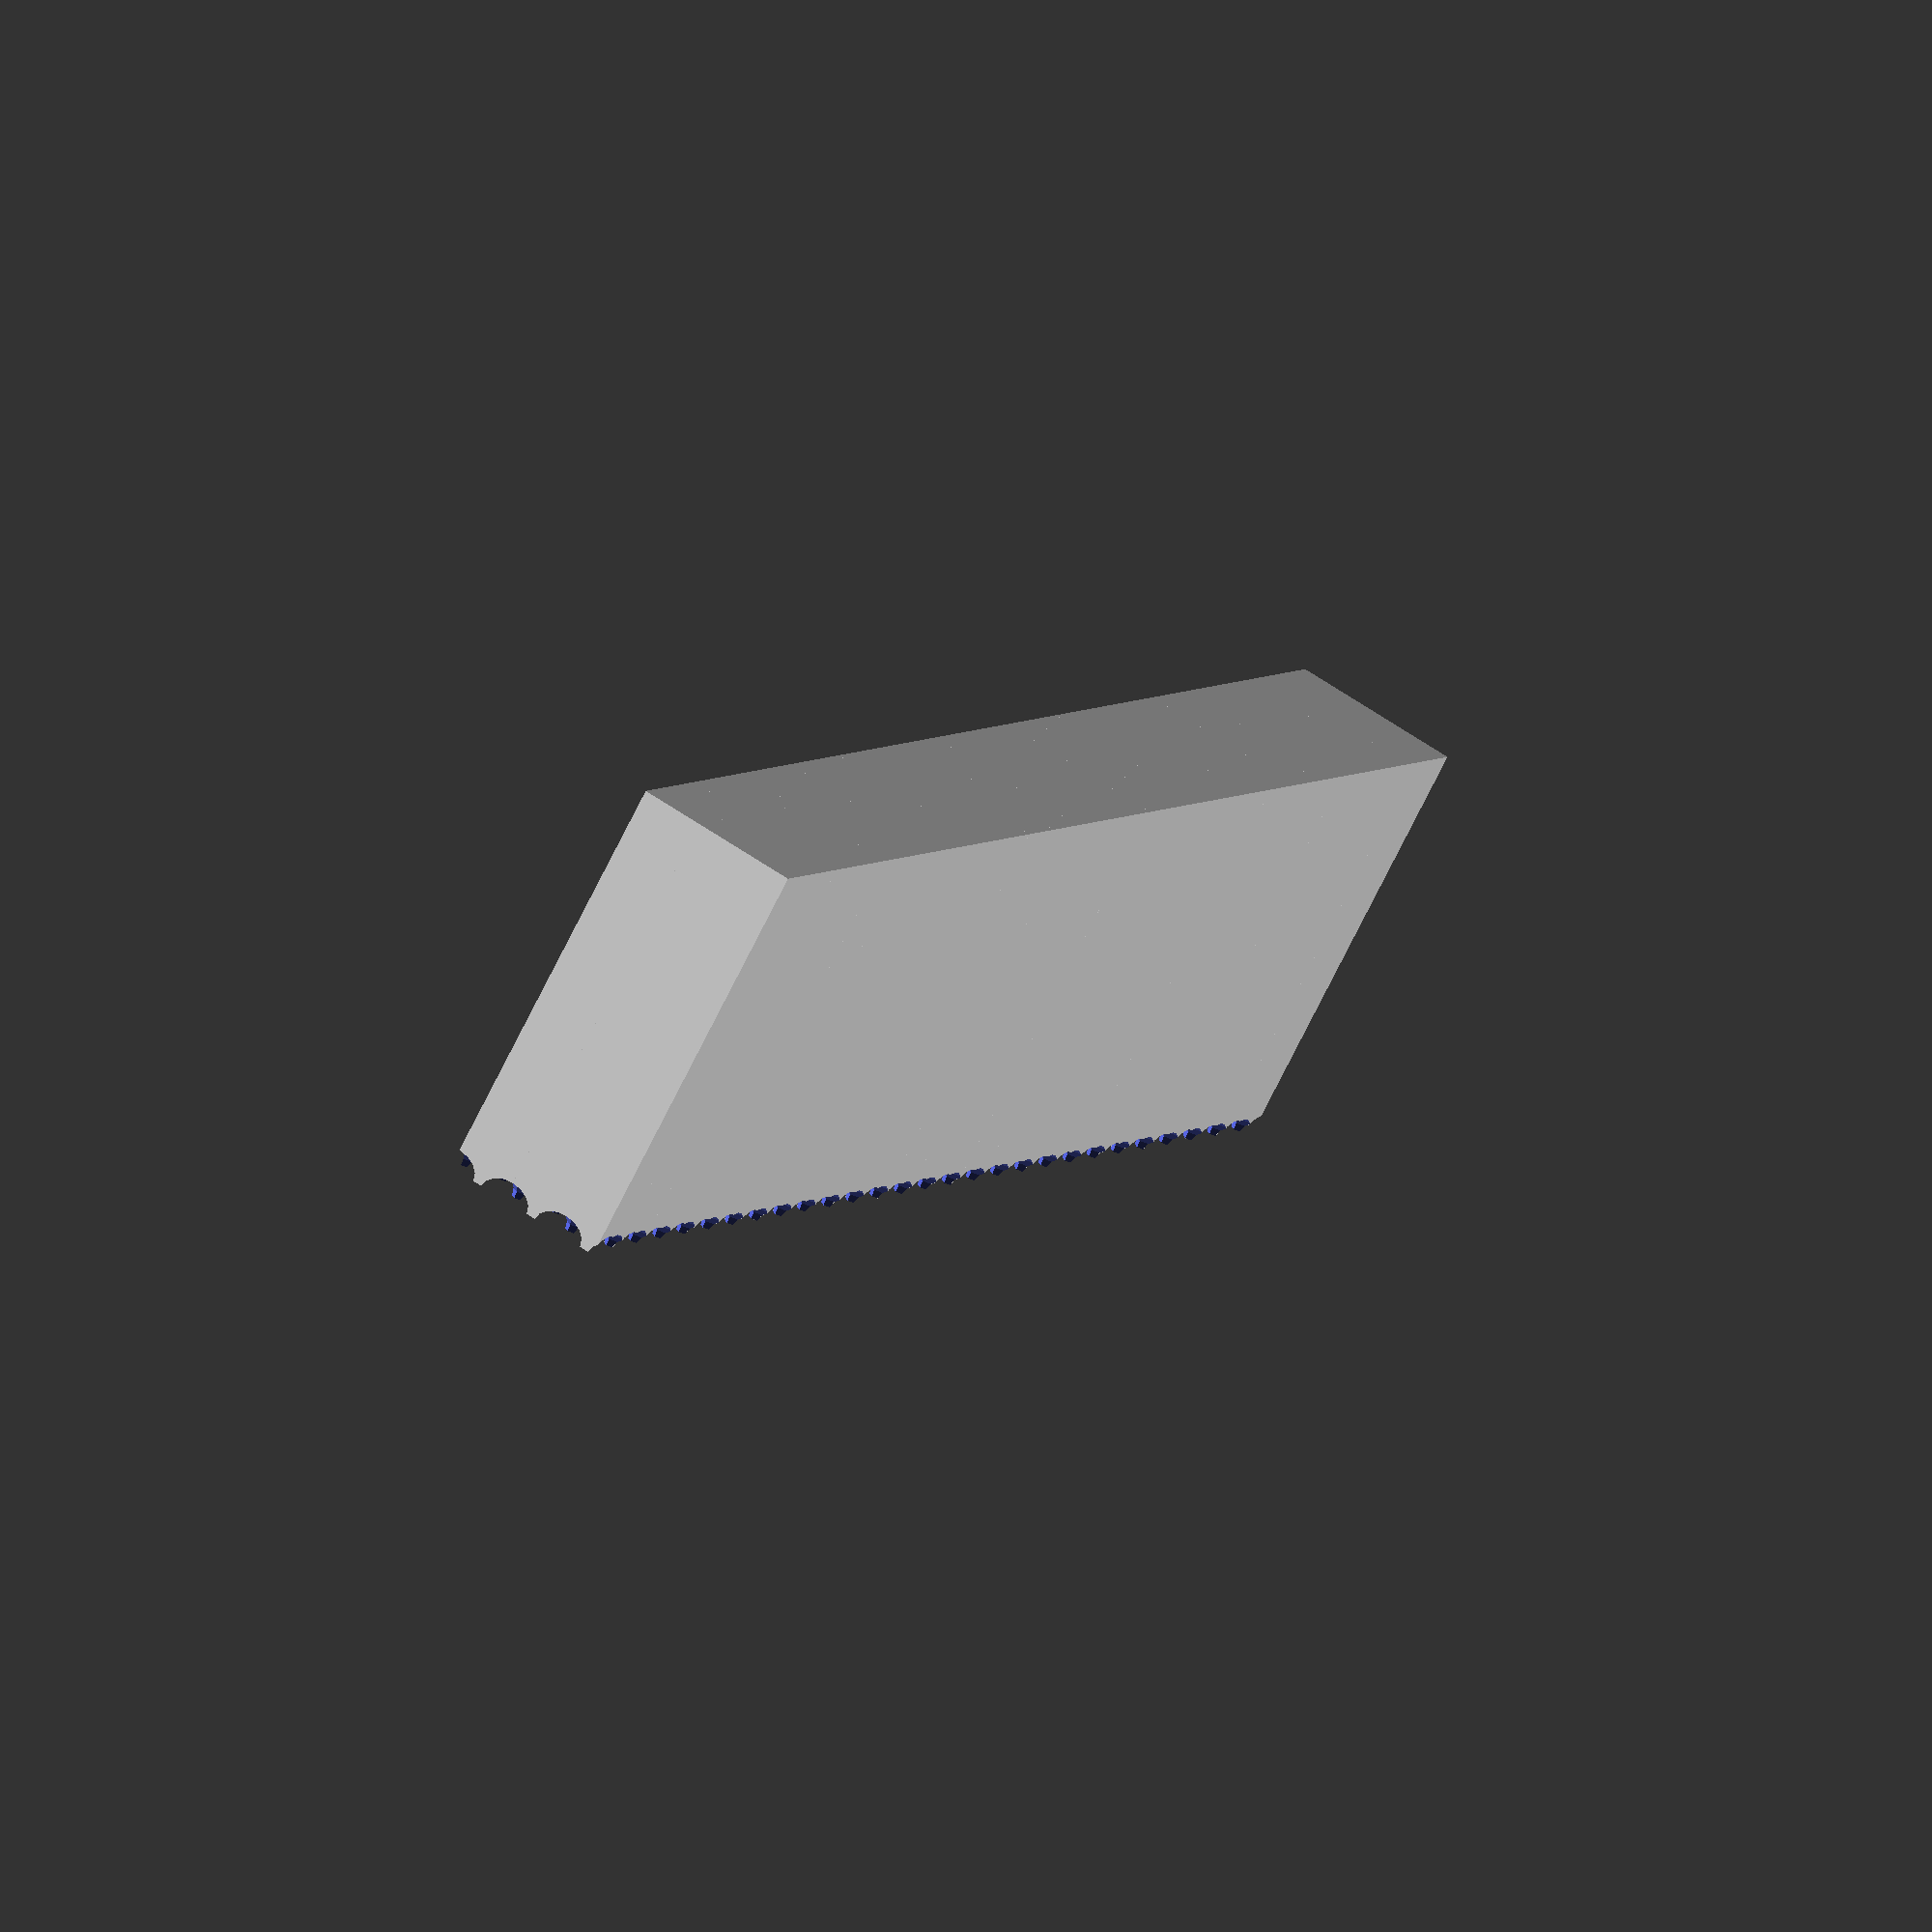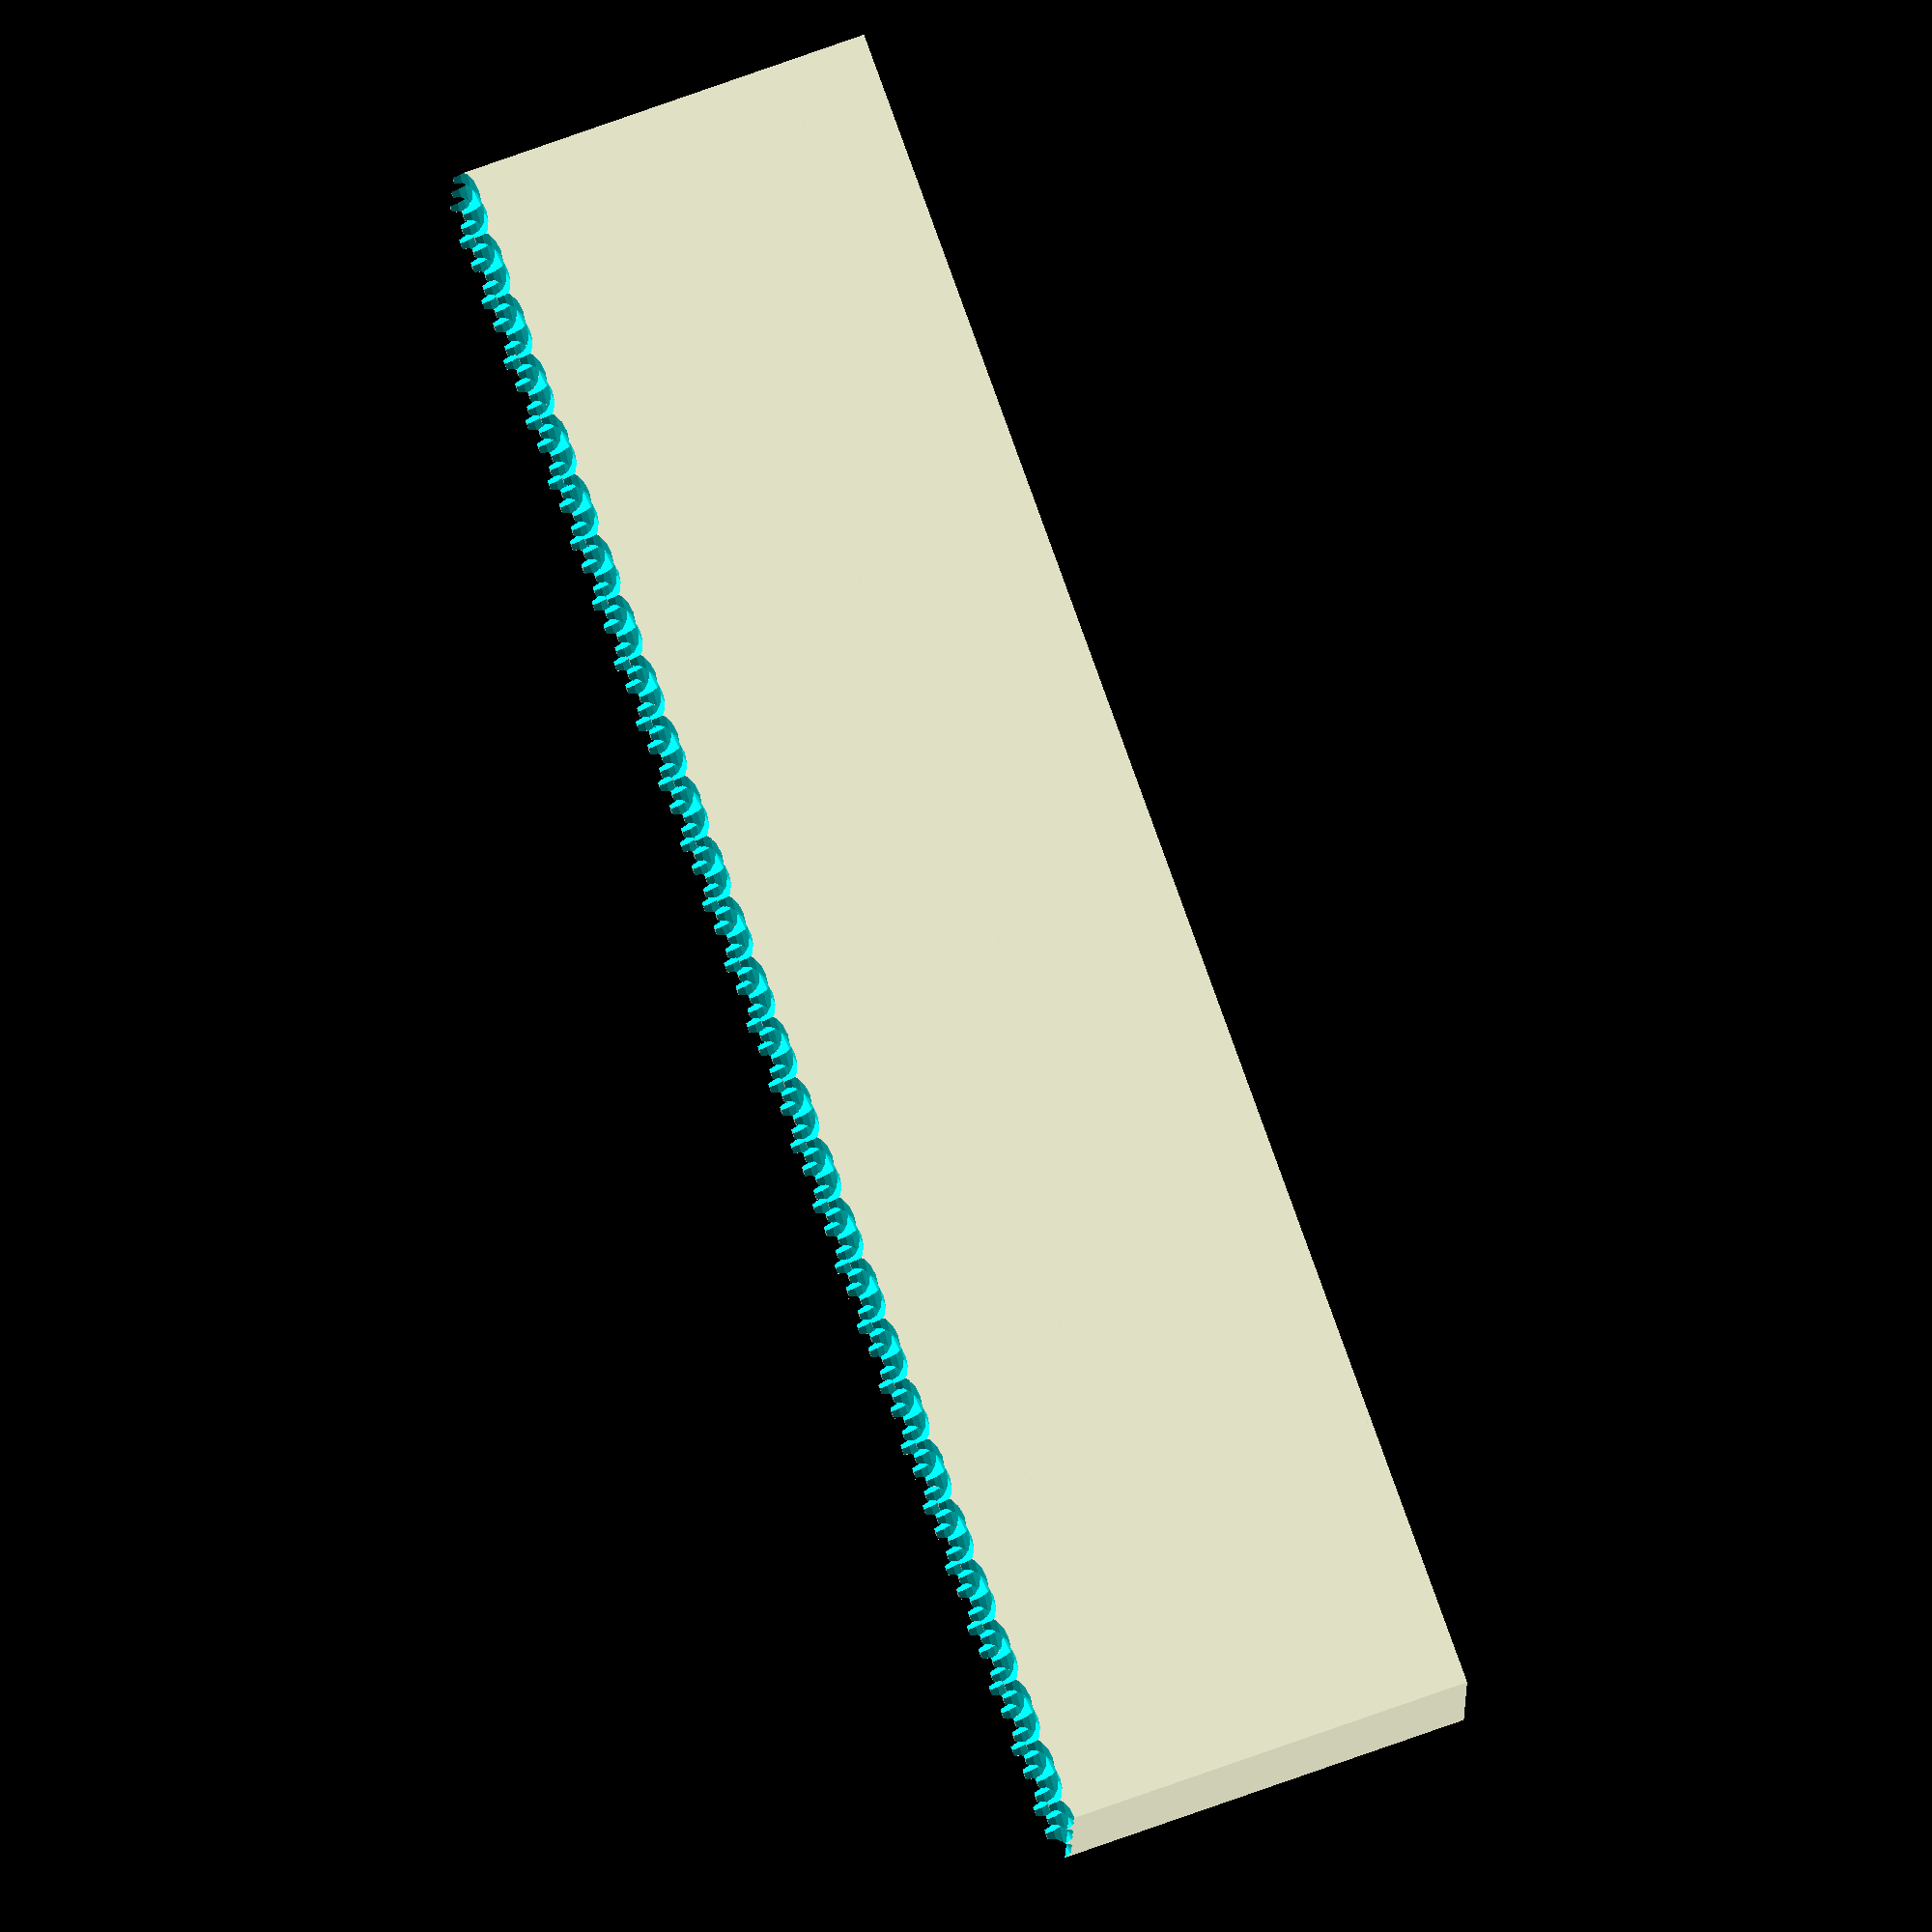
<openscad>
$fn=64;
intersection(){union(){translate(v = [0.0, 0, 0.0])
difference(){cube(size = [1.5, 10, 1.5]);
translate(v = [0, 0])
rotate(a = [0, 45, 0])
cylinder(h = 2.130, $fn = 16, r = 0.450);
translate(v = [1.5, 0])
rotate(a = [0, -45, 0])
cylinder(h = 2.130, $fn = 16, r = 0.450);
}
translate(v = [0.0, 0, 1.5])
difference(){cube(size = [1.5, 10, 1.5]);
translate(v = [0, 0])
rotate(a = [0, 45, 0])
cylinder(h = 2.130, $fn = 16, r = 0.450);
translate(v = [1.5, 0])
rotate(a = [0, -45, 0])
cylinder(h = 2.130, $fn = 16, r = 0.450);
}
translate(v = [0.0, 0, 3.0])
difference(){cube(size = [1.5, 10, 1.5]);
translate(v = [0, 0])
rotate(a = [0, 45, 0])
cylinder(h = 2.130, $fn = 16, r = 0.450);
translate(v = [1.5, 0])
rotate(a = [0, -45, 0])
cylinder(h = 2.130, $fn = 16, r = 0.450);
}
translate(v = [1.5, 0, 0.0])
difference(){cube(size = [1.5, 10, 1.5]);
translate(v = [0, 0])
rotate(a = [0, 45, 0])
cylinder(h = 2.130, $fn = 16, r = 0.450);
translate(v = [1.5, 0])
rotate(a = [0, -45, 0])
cylinder(h = 2.130, $fn = 16, r = 0.450);
}
translate(v = [1.5, 0, 1.5])
difference(){cube(size = [1.5, 10, 1.5]);
translate(v = [0, 0])
rotate(a = [0, 45, 0])
cylinder(h = 2.130, $fn = 16, r = 0.450);
translate(v = [1.5, 0])
rotate(a = [0, -45, 0])
cylinder(h = 2.130, $fn = 16, r = 0.450);
}
translate(v = [1.5, 0, 3.0])
difference(){cube(size = [1.5, 10, 1.5]);
translate(v = [0, 0])
rotate(a = [0, 45, 0])
cylinder(h = 2.130, $fn = 16, r = 0.450);
translate(v = [1.5, 0])
rotate(a = [0, -45, 0])
cylinder(h = 2.130, $fn = 16, r = 0.450);
}
translate(v = [3.0, 0, 0.0])
difference(){cube(size = [1.5, 10, 1.5]);
translate(v = [0, 0])
rotate(a = [0, 45, 0])
cylinder(h = 2.130, $fn = 16, r = 0.450);
translate(v = [1.5, 0])
rotate(a = [0, -45, 0])
cylinder(h = 2.130, $fn = 16, r = 0.450);
}
translate(v = [3.0, 0, 1.5])
difference(){cube(size = [1.5, 10, 1.5]);
translate(v = [0, 0])
rotate(a = [0, 45, 0])
cylinder(h = 2.130, $fn = 16, r = 0.450);
translate(v = [1.5, 0])
rotate(a = [0, -45, 0])
cylinder(h = 2.130, $fn = 16, r = 0.450);
}
translate(v = [3.0, 0, 3.0])
difference(){cube(size = [1.5, 10, 1.5]);
translate(v = [0, 0])
rotate(a = [0, 45, 0])
cylinder(h = 2.130, $fn = 16, r = 0.450);
translate(v = [1.5, 0])
rotate(a = [0, -45, 0])
cylinder(h = 2.130, $fn = 16, r = 0.450);
}
translate(v = [4.5, 0, 0.0])
difference(){cube(size = [1.5, 10, 1.5]);
translate(v = [0, 0])
rotate(a = [0, 45, 0])
cylinder(h = 2.130, $fn = 16, r = 0.450);
translate(v = [1.5, 0])
rotate(a = [0, -45, 0])
cylinder(h = 2.130, $fn = 16, r = 0.450);
}
translate(v = [4.5, 0, 1.5])
difference(){cube(size = [1.5, 10, 1.5]);
translate(v = [0, 0])
rotate(a = [0, 45, 0])
cylinder(h = 2.130, $fn = 16, r = 0.450);
translate(v = [1.5, 0])
rotate(a = [0, -45, 0])
cylinder(h = 2.130, $fn = 16, r = 0.450);
}
translate(v = [4.5, 0, 3.0])
difference(){cube(size = [1.5, 10, 1.5]);
translate(v = [0, 0])
rotate(a = [0, 45, 0])
cylinder(h = 2.130, $fn = 16, r = 0.450);
translate(v = [1.5, 0])
rotate(a = [0, -45, 0])
cylinder(h = 2.130, $fn = 16, r = 0.450);
}
translate(v = [6.0, 0, 0.0])
difference(){cube(size = [1.5, 10, 1.5]);
translate(v = [0, 0])
rotate(a = [0, 45, 0])
cylinder(h = 2.130, $fn = 16, r = 0.450);
translate(v = [1.5, 0])
rotate(a = [0, -45, 0])
cylinder(h = 2.130, $fn = 16, r = 0.450);
}
translate(v = [6.0, 0, 1.5])
difference(){cube(size = [1.5, 10, 1.5]);
translate(v = [0, 0])
rotate(a = [0, 45, 0])
cylinder(h = 2.130, $fn = 16, r = 0.450);
translate(v = [1.5, 0])
rotate(a = [0, -45, 0])
cylinder(h = 2.130, $fn = 16, r = 0.450);
}
translate(v = [6.0, 0, 3.0])
difference(){cube(size = [1.5, 10, 1.5]);
translate(v = [0, 0])
rotate(a = [0, 45, 0])
cylinder(h = 2.130, $fn = 16, r = 0.450);
translate(v = [1.5, 0])
rotate(a = [0, -45, 0])
cylinder(h = 2.130, $fn = 16, r = 0.450);
}
translate(v = [7.5, 0, 0.0])
difference(){cube(size = [1.5, 10, 1.5]);
translate(v = [0, 0])
rotate(a = [0, 45, 0])
cylinder(h = 2.130, $fn = 16, r = 0.450);
translate(v = [1.5, 0])
rotate(a = [0, -45, 0])
cylinder(h = 2.130, $fn = 16, r = 0.450);
}
translate(v = [7.5, 0, 1.5])
difference(){cube(size = [1.5, 10, 1.5]);
translate(v = [0, 0])
rotate(a = [0, 45, 0])
cylinder(h = 2.130, $fn = 16, r = 0.450);
translate(v = [1.5, 0])
rotate(a = [0, -45, 0])
cylinder(h = 2.130, $fn = 16, r = 0.450);
}
translate(v = [7.5, 0, 3.0])
difference(){cube(size = [1.5, 10, 1.5]);
translate(v = [0, 0])
rotate(a = [0, 45, 0])
cylinder(h = 2.130, $fn = 16, r = 0.450);
translate(v = [1.5, 0])
rotate(a = [0, -45, 0])
cylinder(h = 2.130, $fn = 16, r = 0.450);
}
translate(v = [9.0, 0, 0.0])
difference(){cube(size = [1.5, 10, 1.5]);
translate(v = [0, 0])
rotate(a = [0, 45, 0])
cylinder(h = 2.130, $fn = 16, r = 0.450);
translate(v = [1.5, 0])
rotate(a = [0, -45, 0])
cylinder(h = 2.130, $fn = 16, r = 0.450);
}
translate(v = [9.0, 0, 1.5])
difference(){cube(size = [1.5, 10, 1.5]);
translate(v = [0, 0])
rotate(a = [0, 45, 0])
cylinder(h = 2.130, $fn = 16, r = 0.450);
translate(v = [1.5, 0])
rotate(a = [0, -45, 0])
cylinder(h = 2.130, $fn = 16, r = 0.450);
}
translate(v = [9.0, 0, 3.0])
difference(){cube(size = [1.5, 10, 1.5]);
translate(v = [0, 0])
rotate(a = [0, 45, 0])
cylinder(h = 2.130, $fn = 16, r = 0.450);
translate(v = [1.5, 0])
rotate(a = [0, -45, 0])
cylinder(h = 2.130, $fn = 16, r = 0.450);
}
translate(v = [10.5, 0, 0.0])
difference(){cube(size = [1.5, 10, 1.5]);
translate(v = [0, 0])
rotate(a = [0, 45, 0])
cylinder(h = 2.130, $fn = 16, r = 0.450);
translate(v = [1.5, 0])
rotate(a = [0, -45, 0])
cylinder(h = 2.130, $fn = 16, r = 0.450);
}
translate(v = [10.5, 0, 1.5])
difference(){cube(size = [1.5, 10, 1.5]);
translate(v = [0, 0])
rotate(a = [0, 45, 0])
cylinder(h = 2.130, $fn = 16, r = 0.450);
translate(v = [1.5, 0])
rotate(a = [0, -45, 0])
cylinder(h = 2.130, $fn = 16, r = 0.450);
}
translate(v = [10.5, 0, 3.0])
difference(){cube(size = [1.5, 10, 1.5]);
translate(v = [0, 0])
rotate(a = [0, 45, 0])
cylinder(h = 2.130, $fn = 16, r = 0.450);
translate(v = [1.5, 0])
rotate(a = [0, -45, 0])
cylinder(h = 2.130, $fn = 16, r = 0.450);
}
translate(v = [12.0, 0, 0.0])
difference(){cube(size = [1.5, 10, 1.5]);
translate(v = [0, 0])
rotate(a = [0, 45, 0])
cylinder(h = 2.130, $fn = 16, r = 0.450);
translate(v = [1.5, 0])
rotate(a = [0, -45, 0])
cylinder(h = 2.130, $fn = 16, r = 0.450);
}
translate(v = [12.0, 0, 1.5])
difference(){cube(size = [1.5, 10, 1.5]);
translate(v = [0, 0])
rotate(a = [0, 45, 0])
cylinder(h = 2.130, $fn = 16, r = 0.450);
translate(v = [1.5, 0])
rotate(a = [0, -45, 0])
cylinder(h = 2.130, $fn = 16, r = 0.450);
}
translate(v = [12.0, 0, 3.0])
difference(){cube(size = [1.5, 10, 1.5]);
translate(v = [0, 0])
rotate(a = [0, 45, 0])
cylinder(h = 2.130, $fn = 16, r = 0.450);
translate(v = [1.5, 0])
rotate(a = [0, -45, 0])
cylinder(h = 2.130, $fn = 16, r = 0.450);
}
translate(v = [13.5, 0, 0.0])
difference(){cube(size = [1.5, 10, 1.5]);
translate(v = [0, 0])
rotate(a = [0, 45, 0])
cylinder(h = 2.130, $fn = 16, r = 0.450);
translate(v = [1.5, 0])
rotate(a = [0, -45, 0])
cylinder(h = 2.130, $fn = 16, r = 0.450);
}
translate(v = [13.5, 0, 1.5])
difference(){cube(size = [1.5, 10, 1.5]);
translate(v = [0, 0])
rotate(a = [0, 45, 0])
cylinder(h = 2.130, $fn = 16, r = 0.450);
translate(v = [1.5, 0])
rotate(a = [0, -45, 0])
cylinder(h = 2.130, $fn = 16, r = 0.450);
}
translate(v = [13.5, 0, 3.0])
difference(){cube(size = [1.5, 10, 1.5]);
translate(v = [0, 0])
rotate(a = [0, 45, 0])
cylinder(h = 2.130, $fn = 16, r = 0.450);
translate(v = [1.5, 0])
rotate(a = [0, -45, 0])
cylinder(h = 2.130, $fn = 16, r = 0.450);
}
translate(v = [15.0, 0, 0.0])
difference(){cube(size = [1.5, 10, 1.5]);
translate(v = [0, 0])
rotate(a = [0, 45, 0])
cylinder(h = 2.130, $fn = 16, r = 0.450);
translate(v = [1.5, 0])
rotate(a = [0, -45, 0])
cylinder(h = 2.130, $fn = 16, r = 0.450);
}
translate(v = [15.0, 0, 1.5])
difference(){cube(size = [1.5, 10, 1.5]);
translate(v = [0, 0])
rotate(a = [0, 45, 0])
cylinder(h = 2.130, $fn = 16, r = 0.450);
translate(v = [1.5, 0])
rotate(a = [0, -45, 0])
cylinder(h = 2.130, $fn = 16, r = 0.450);
}
translate(v = [15.0, 0, 3.0])
difference(){cube(size = [1.5, 10, 1.5]);
translate(v = [0, 0])
rotate(a = [0, 45, 0])
cylinder(h = 2.130, $fn = 16, r = 0.450);
translate(v = [1.5, 0])
rotate(a = [0, -45, 0])
cylinder(h = 2.130, $fn = 16, r = 0.450);
}
translate(v = [16.5, 0, 0.0])
difference(){cube(size = [1.5, 10, 1.5]);
translate(v = [0, 0])
rotate(a = [0, 45, 0])
cylinder(h = 2.130, $fn = 16, r = 0.450);
translate(v = [1.5, 0])
rotate(a = [0, -45, 0])
cylinder(h = 2.130, $fn = 16, r = 0.450);
}
translate(v = [16.5, 0, 1.5])
difference(){cube(size = [1.5, 10, 1.5]);
translate(v = [0, 0])
rotate(a = [0, 45, 0])
cylinder(h = 2.130, $fn = 16, r = 0.450);
translate(v = [1.5, 0])
rotate(a = [0, -45, 0])
cylinder(h = 2.130, $fn = 16, r = 0.450);
}
translate(v = [16.5, 0, 3.0])
difference(){cube(size = [1.5, 10, 1.5]);
translate(v = [0, 0])
rotate(a = [0, 45, 0])
cylinder(h = 2.130, $fn = 16, r = 0.450);
translate(v = [1.5, 0])
rotate(a = [0, -45, 0])
cylinder(h = 2.130, $fn = 16, r = 0.450);
}
translate(v = [18.0, 0, 0.0])
difference(){cube(size = [1.5, 10, 1.5]);
translate(v = [0, 0])
rotate(a = [0, 45, 0])
cylinder(h = 2.130, $fn = 16, r = 0.450);
translate(v = [1.5, 0])
rotate(a = [0, -45, 0])
cylinder(h = 2.130, $fn = 16, r = 0.450);
}
translate(v = [18.0, 0, 1.5])
difference(){cube(size = [1.5, 10, 1.5]);
translate(v = [0, 0])
rotate(a = [0, 45, 0])
cylinder(h = 2.130, $fn = 16, r = 0.450);
translate(v = [1.5, 0])
rotate(a = [0, -45, 0])
cylinder(h = 2.130, $fn = 16, r = 0.450);
}
translate(v = [18.0, 0, 3.0])
difference(){cube(size = [1.5, 10, 1.5]);
translate(v = [0, 0])
rotate(a = [0, 45, 0])
cylinder(h = 2.130, $fn = 16, r = 0.450);
translate(v = [1.5, 0])
rotate(a = [0, -45, 0])
cylinder(h = 2.130, $fn = 16, r = 0.450);
}
translate(v = [19.5, 0, 0.0])
difference(){cube(size = [1.5, 10, 1.5]);
translate(v = [0, 0])
rotate(a = [0, 45, 0])
cylinder(h = 2.130, $fn = 16, r = 0.450);
translate(v = [1.5, 0])
rotate(a = [0, -45, 0])
cylinder(h = 2.130, $fn = 16, r = 0.450);
}
translate(v = [19.5, 0, 1.5])
difference(){cube(size = [1.5, 10, 1.5]);
translate(v = [0, 0])
rotate(a = [0, 45, 0])
cylinder(h = 2.130, $fn = 16, r = 0.450);
translate(v = [1.5, 0])
rotate(a = [0, -45, 0])
cylinder(h = 2.130, $fn = 16, r = 0.450);
}
translate(v = [19.5, 0, 3.0])
difference(){cube(size = [1.5, 10, 1.5]);
translate(v = [0, 0])
rotate(a = [0, 45, 0])
cylinder(h = 2.130, $fn = 16, r = 0.450);
translate(v = [1.5, 0])
rotate(a = [0, -45, 0])
cylinder(h = 2.130, $fn = 16, r = 0.450);
}
translate(v = [21.0, 0, 0.0])
difference(){cube(size = [1.5, 10, 1.5]);
translate(v = [0, 0])
rotate(a = [0, 45, 0])
cylinder(h = 2.130, $fn = 16, r = 0.450);
translate(v = [1.5, 0])
rotate(a = [0, -45, 0])
cylinder(h = 2.130, $fn = 16, r = 0.450);
}
translate(v = [21.0, 0, 1.5])
difference(){cube(size = [1.5, 10, 1.5]);
translate(v = [0, 0])
rotate(a = [0, 45, 0])
cylinder(h = 2.130, $fn = 16, r = 0.450);
translate(v = [1.5, 0])
rotate(a = [0, -45, 0])
cylinder(h = 2.130, $fn = 16, r = 0.450);
}
translate(v = [21.0, 0, 3.0])
difference(){cube(size = [1.5, 10, 1.5]);
translate(v = [0, 0])
rotate(a = [0, 45, 0])
cylinder(h = 2.130, $fn = 16, r = 0.450);
translate(v = [1.5, 0])
rotate(a = [0, -45, 0])
cylinder(h = 2.130, $fn = 16, r = 0.450);
}
translate(v = [22.5, 0, 0.0])
difference(){cube(size = [1.5, 10, 1.5]);
translate(v = [0, 0])
rotate(a = [0, 45, 0])
cylinder(h = 2.130, $fn = 16, r = 0.450);
translate(v = [1.5, 0])
rotate(a = [0, -45, 0])
cylinder(h = 2.130, $fn = 16, r = 0.450);
}
translate(v = [22.5, 0, 1.5])
difference(){cube(size = [1.5, 10, 1.5]);
translate(v = [0, 0])
rotate(a = [0, 45, 0])
cylinder(h = 2.130, $fn = 16, r = 0.450);
translate(v = [1.5, 0])
rotate(a = [0, -45, 0])
cylinder(h = 2.130, $fn = 16, r = 0.450);
}
translate(v = [22.5, 0, 3.0])
difference(){cube(size = [1.5, 10, 1.5]);
translate(v = [0, 0])
rotate(a = [0, 45, 0])
cylinder(h = 2.130, $fn = 16, r = 0.450);
translate(v = [1.5, 0])
rotate(a = [0, -45, 0])
cylinder(h = 2.130, $fn = 16, r = 0.450);
}
translate(v = [24.0, 0, 0.0])
difference(){cube(size = [1.5, 10, 1.5]);
translate(v = [0, 0])
rotate(a = [0, 45, 0])
cylinder(h = 2.130, $fn = 16, r = 0.450);
translate(v = [1.5, 0])
rotate(a = [0, -45, 0])
cylinder(h = 2.130, $fn = 16, r = 0.450);
}
translate(v = [24.0, 0, 1.5])
difference(){cube(size = [1.5, 10, 1.5]);
translate(v = [0, 0])
rotate(a = [0, 45, 0])
cylinder(h = 2.130, $fn = 16, r = 0.450);
translate(v = [1.5, 0])
rotate(a = [0, -45, 0])
cylinder(h = 2.130, $fn = 16, r = 0.450);
}
translate(v = [24.0, 0, 3.0])
difference(){cube(size = [1.5, 10, 1.5]);
translate(v = [0, 0])
rotate(a = [0, 45, 0])
cylinder(h = 2.130, $fn = 16, r = 0.450);
translate(v = [1.5, 0])
rotate(a = [0, -45, 0])
cylinder(h = 2.130, $fn = 16, r = 0.450);
}
translate(v = [25.5, 0, 0.0])
difference(){cube(size = [1.5, 10, 1.5]);
translate(v = [0, 0])
rotate(a = [0, 45, 0])
cylinder(h = 2.130, $fn = 16, r = 0.450);
translate(v = [1.5, 0])
rotate(a = [0, -45, 0])
cylinder(h = 2.130, $fn = 16, r = 0.450);
}
translate(v = [25.5, 0, 1.5])
difference(){cube(size = [1.5, 10, 1.5]);
translate(v = [0, 0])
rotate(a = [0, 45, 0])
cylinder(h = 2.130, $fn = 16, r = 0.450);
translate(v = [1.5, 0])
rotate(a = [0, -45, 0])
cylinder(h = 2.130, $fn = 16, r = 0.450);
}
translate(v = [25.5, 0, 3.0])
difference(){cube(size = [1.5, 10, 1.5]);
translate(v = [0, 0])
rotate(a = [0, 45, 0])
cylinder(h = 2.130, $fn = 16, r = 0.450);
translate(v = [1.5, 0])
rotate(a = [0, -45, 0])
cylinder(h = 2.130, $fn = 16, r = 0.450);
}
translate(v = [27.0, 0, 0.0])
difference(){cube(size = [1.5, 10, 1.5]);
translate(v = [0, 0])
rotate(a = [0, 45, 0])
cylinder(h = 2.130, $fn = 16, r = 0.450);
translate(v = [1.5, 0])
rotate(a = [0, -45, 0])
cylinder(h = 2.130, $fn = 16, r = 0.450);
}
translate(v = [27.0, 0, 1.5])
difference(){cube(size = [1.5, 10, 1.5]);
translate(v = [0, 0])
rotate(a = [0, 45, 0])
cylinder(h = 2.130, $fn = 16, r = 0.450);
translate(v = [1.5, 0])
rotate(a = [0, -45, 0])
cylinder(h = 2.130, $fn = 16, r = 0.450);
}
translate(v = [27.0, 0, 3.0])
difference(){cube(size = [1.5, 10, 1.5]);
translate(v = [0, 0])
rotate(a = [0, 45, 0])
cylinder(h = 2.130, $fn = 16, r = 0.450);
translate(v = [1.5, 0])
rotate(a = [0, -45, 0])
cylinder(h = 2.130, $fn = 16, r = 0.450);
}
translate(v = [28.5, 0, 0.0])
difference(){cube(size = [1.5, 10, 1.5]);
translate(v = [0, 0])
rotate(a = [0, 45, 0])
cylinder(h = 2.130, $fn = 16, r = 0.450);
translate(v = [1.5, 0])
rotate(a = [0, -45, 0])
cylinder(h = 2.130, $fn = 16, r = 0.450);
}
translate(v = [28.5, 0, 1.5])
difference(){cube(size = [1.5, 10, 1.5]);
translate(v = [0, 0])
rotate(a = [0, 45, 0])
cylinder(h = 2.130, $fn = 16, r = 0.450);
translate(v = [1.5, 0])
rotate(a = [0, -45, 0])
cylinder(h = 2.130, $fn = 16, r = 0.450);
}
translate(v = [28.5, 0, 3.0])
difference(){cube(size = [1.5, 10, 1.5]);
translate(v = [0, 0])
rotate(a = [0, 45, 0])
cylinder(h = 2.130, $fn = 16, r = 0.450);
translate(v = [1.5, 0])
rotate(a = [0, -45, 0])
cylinder(h = 2.130, $fn = 16, r = 0.450);
}
translate(v = [30.0, 0, 0.0])
difference(){cube(size = [1.5, 10, 1.5]);
translate(v = [0, 0])
rotate(a = [0, 45, 0])
cylinder(h = 2.130, $fn = 16, r = 0.450);
translate(v = [1.5, 0])
rotate(a = [0, -45, 0])
cylinder(h = 2.130, $fn = 16, r = 0.450);
}
translate(v = [30.0, 0, 1.5])
difference(){cube(size = [1.5, 10, 1.5]);
translate(v = [0, 0])
rotate(a = [0, 45, 0])
cylinder(h = 2.130, $fn = 16, r = 0.450);
translate(v = [1.5, 0])
rotate(a = [0, -45, 0])
cylinder(h = 2.130, $fn = 16, r = 0.450);
}
translate(v = [30.0, 0, 3.0])
difference(){cube(size = [1.5, 10, 1.5]);
translate(v = [0, 0])
rotate(a = [0, 45, 0])
cylinder(h = 2.130, $fn = 16, r = 0.450);
translate(v = [1.5, 0])
rotate(a = [0, -45, 0])
cylinder(h = 2.130, $fn = 16, r = 0.450);
}
translate(v = [31.5, 0, 0.0])
difference(){cube(size = [1.5, 10, 1.5]);
translate(v = [0, 0])
rotate(a = [0, 45, 0])
cylinder(h = 2.130, $fn = 16, r = 0.450);
translate(v = [1.5, 0])
rotate(a = [0, -45, 0])
cylinder(h = 2.130, $fn = 16, r = 0.450);
}
translate(v = [31.5, 0, 1.5])
difference(){cube(size = [1.5, 10, 1.5]);
translate(v = [0, 0])
rotate(a = [0, 45, 0])
cylinder(h = 2.130, $fn = 16, r = 0.450);
translate(v = [1.5, 0])
rotate(a = [0, -45, 0])
cylinder(h = 2.130, $fn = 16, r = 0.450);
}
translate(v = [31.5, 0, 3.0])
difference(){cube(size = [1.5, 10, 1.5]);
translate(v = [0, 0])
rotate(a = [0, 45, 0])
cylinder(h = 2.130, $fn = 16, r = 0.450);
translate(v = [1.5, 0])
rotate(a = [0, -45, 0])
cylinder(h = 2.130, $fn = 16, r = 0.450);
}
translate(v = [33.0, 0, 0.0])
difference(){cube(size = [1.5, 10, 1.5]);
translate(v = [0, 0])
rotate(a = [0, 45, 0])
cylinder(h = 2.130, $fn = 16, r = 0.450);
translate(v = [1.5, 0])
rotate(a = [0, -45, 0])
cylinder(h = 2.130, $fn = 16, r = 0.450);
}
translate(v = [33.0, 0, 1.5])
difference(){cube(size = [1.5, 10, 1.5]);
translate(v = [0, 0])
rotate(a = [0, 45, 0])
cylinder(h = 2.130, $fn = 16, r = 0.450);
translate(v = [1.5, 0])
rotate(a = [0, -45, 0])
cylinder(h = 2.130, $fn = 16, r = 0.450);
}
translate(v = [33.0, 0, 3.0])
difference(){cube(size = [1.5, 10, 1.5]);
translate(v = [0, 0])
rotate(a = [0, 45, 0])
cylinder(h = 2.130, $fn = 16, r = 0.450);
translate(v = [1.5, 0])
rotate(a = [0, -45, 0])
cylinder(h = 2.130, $fn = 16, r = 0.450);
}
translate(v = [34.5, 0, 0.0])
difference(){cube(size = [1.5, 10, 1.5]);
translate(v = [0, 0])
rotate(a = [0, 45, 0])
cylinder(h = 2.130, $fn = 16, r = 0.450);
translate(v = [1.5, 0])
rotate(a = [0, -45, 0])
cylinder(h = 2.130, $fn = 16, r = 0.450);
}
translate(v = [34.5, 0, 1.5])
difference(){cube(size = [1.5, 10, 1.5]);
translate(v = [0, 0])
rotate(a = [0, 45, 0])
cylinder(h = 2.130, $fn = 16, r = 0.450);
translate(v = [1.5, 0])
rotate(a = [0, -45, 0])
cylinder(h = 2.130, $fn = 16, r = 0.450);
}
translate(v = [34.5, 0, 3.0])
difference(){cube(size = [1.5, 10, 1.5]);
translate(v = [0, 0])
rotate(a = [0, 45, 0])
cylinder(h = 2.130, $fn = 16, r = 0.450);
translate(v = [1.5, 0])
rotate(a = [0, -45, 0])
cylinder(h = 2.130, $fn = 16, r = 0.450);
}
translate(v = [36.0, 0, 0.0])
difference(){cube(size = [1.5, 10, 1.5]);
translate(v = [0, 0])
rotate(a = [0, 45, 0])
cylinder(h = 2.130, $fn = 16, r = 0.450);
translate(v = [1.5, 0])
rotate(a = [0, -45, 0])
cylinder(h = 2.130, $fn = 16, r = 0.450);
}
translate(v = [36.0, 0, 1.5])
difference(){cube(size = [1.5, 10, 1.5]);
translate(v = [0, 0])
rotate(a = [0, 45, 0])
cylinder(h = 2.130, $fn = 16, r = 0.450);
translate(v = [1.5, 0])
rotate(a = [0, -45, 0])
cylinder(h = 2.130, $fn = 16, r = 0.450);
}
translate(v = [36.0, 0, 3.0])
difference(){cube(size = [1.5, 10, 1.5]);
translate(v = [0, 0])
rotate(a = [0, 45, 0])
cylinder(h = 2.130, $fn = 16, r = 0.450);
translate(v = [1.5, 0])
rotate(a = [0, -45, 0])
cylinder(h = 2.130, $fn = 16, r = 0.450);
}
translate(v = [37.5, 0, 0.0])
difference(){cube(size = [1.5, 10, 1.5]);
translate(v = [0, 0])
rotate(a = [0, 45, 0])
cylinder(h = 2.130, $fn = 16, r = 0.450);
translate(v = [1.5, 0])
rotate(a = [0, -45, 0])
cylinder(h = 2.130, $fn = 16, r = 0.450);
}
translate(v = [37.5, 0, 1.5])
difference(){cube(size = [1.5, 10, 1.5]);
translate(v = [0, 0])
rotate(a = [0, 45, 0])
cylinder(h = 2.130, $fn = 16, r = 0.450);
translate(v = [1.5, 0])
rotate(a = [0, -45, 0])
cylinder(h = 2.130, $fn = 16, r = 0.450);
}
translate(v = [37.5, 0, 3.0])
difference(){cube(size = [1.5, 10, 1.5]);
translate(v = [0, 0])
rotate(a = [0, 45, 0])
cylinder(h = 2.130, $fn = 16, r = 0.450);
translate(v = [1.5, 0])
rotate(a = [0, -45, 0])
cylinder(h = 2.130, $fn = 16, r = 0.450);
}
translate(v = [39.0, 0, 0.0])
difference(){cube(size = [1.5, 10, 1.5]);
translate(v = [0, 0])
rotate(a = [0, 45, 0])
cylinder(h = 2.130, $fn = 16, r = 0.450);
translate(v = [1.5, 0])
rotate(a = [0, -45, 0])
cylinder(h = 2.130, $fn = 16, r = 0.450);
}
translate(v = [39.0, 0, 1.5])
difference(){cube(size = [1.5, 10, 1.5]);
translate(v = [0, 0])
rotate(a = [0, 45, 0])
cylinder(h = 2.130, $fn = 16, r = 0.450);
translate(v = [1.5, 0])
rotate(a = [0, -45, 0])
cylinder(h = 2.130, $fn = 16, r = 0.450);
}
translate(v = [39.0, 0, 3.0])
difference(){cube(size = [1.5, 10, 1.5]);
translate(v = [0, 0])
rotate(a = [0, 45, 0])
cylinder(h = 2.130, $fn = 16, r = 0.450);
translate(v = [1.5, 0])
rotate(a = [0, -45, 0])
cylinder(h = 2.130, $fn = 16, r = 0.450);
}
translate(v = [40.5, 0, 0.0])
difference(){cube(size = [1.5, 10, 1.5]);
translate(v = [0, 0])
rotate(a = [0, 45, 0])
cylinder(h = 2.130, $fn = 16, r = 0.450);
translate(v = [1.5, 0])
rotate(a = [0, -45, 0])
cylinder(h = 2.130, $fn = 16, r = 0.450);
}
translate(v = [40.5, 0, 1.5])
difference(){cube(size = [1.5, 10, 1.5]);
translate(v = [0, 0])
rotate(a = [0, 45, 0])
cylinder(h = 2.130, $fn = 16, r = 0.450);
translate(v = [1.5, 0])
rotate(a = [0, -45, 0])
cylinder(h = 2.130, $fn = 16, r = 0.450);
}
translate(v = [40.5, 0, 3.0])
difference(){cube(size = [1.5, 10, 1.5]);
translate(v = [0, 0])
rotate(a = [0, 45, 0])
cylinder(h = 2.130, $fn = 16, r = 0.450);
translate(v = [1.5, 0])
rotate(a = [0, -45, 0])
cylinder(h = 2.130, $fn = 16, r = 0.450);
}
}
cube(size = [41, 10, 4]);
}

</openscad>
<views>
elev=119.7 azim=230.5 roll=234.6 proj=o view=solid
elev=12.5 azim=70.3 roll=358.9 proj=o view=wireframe
</views>
